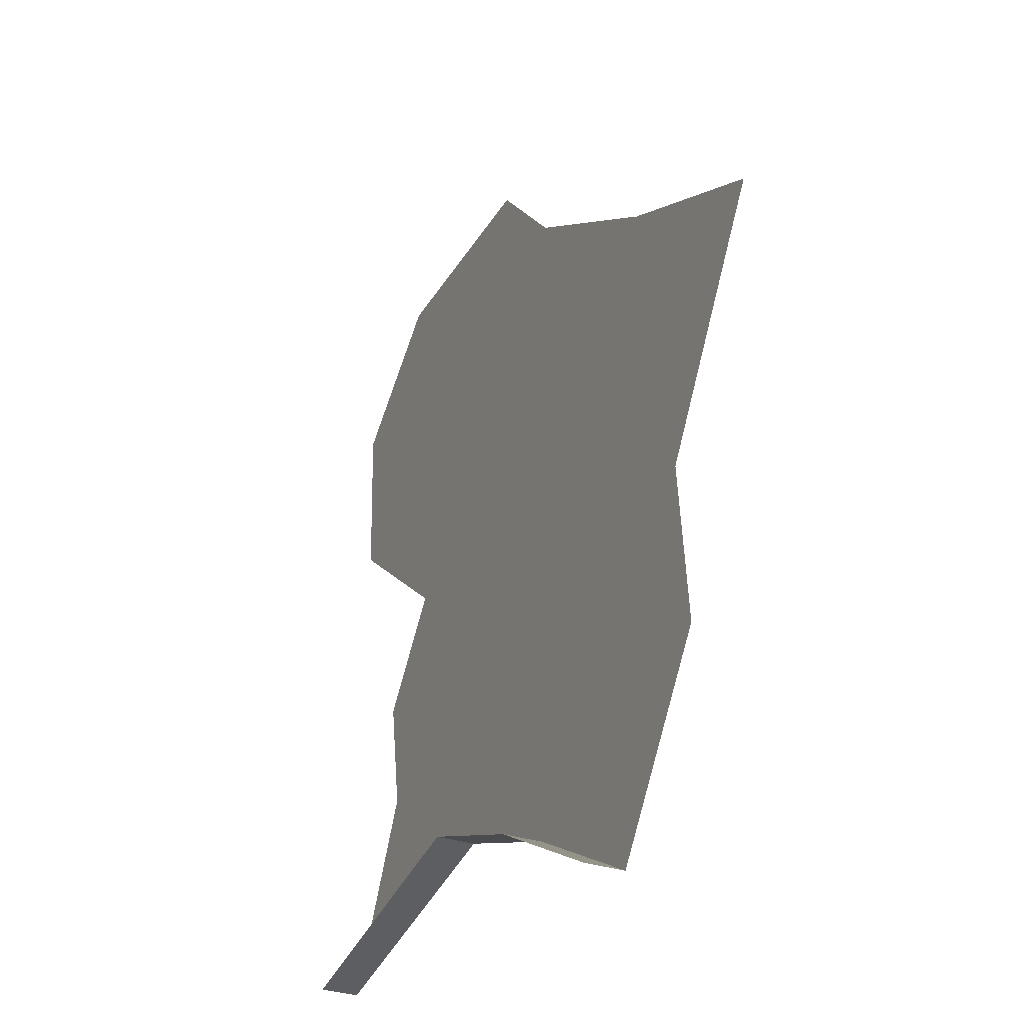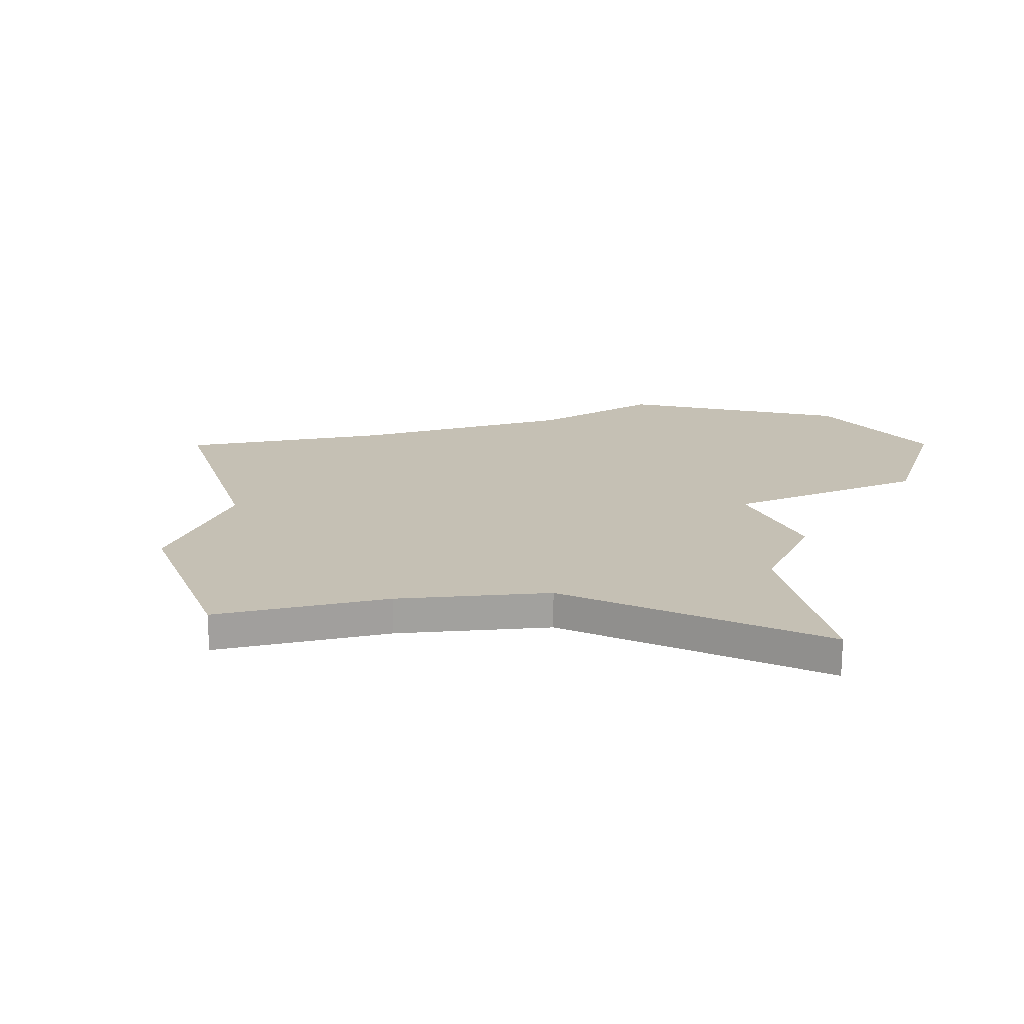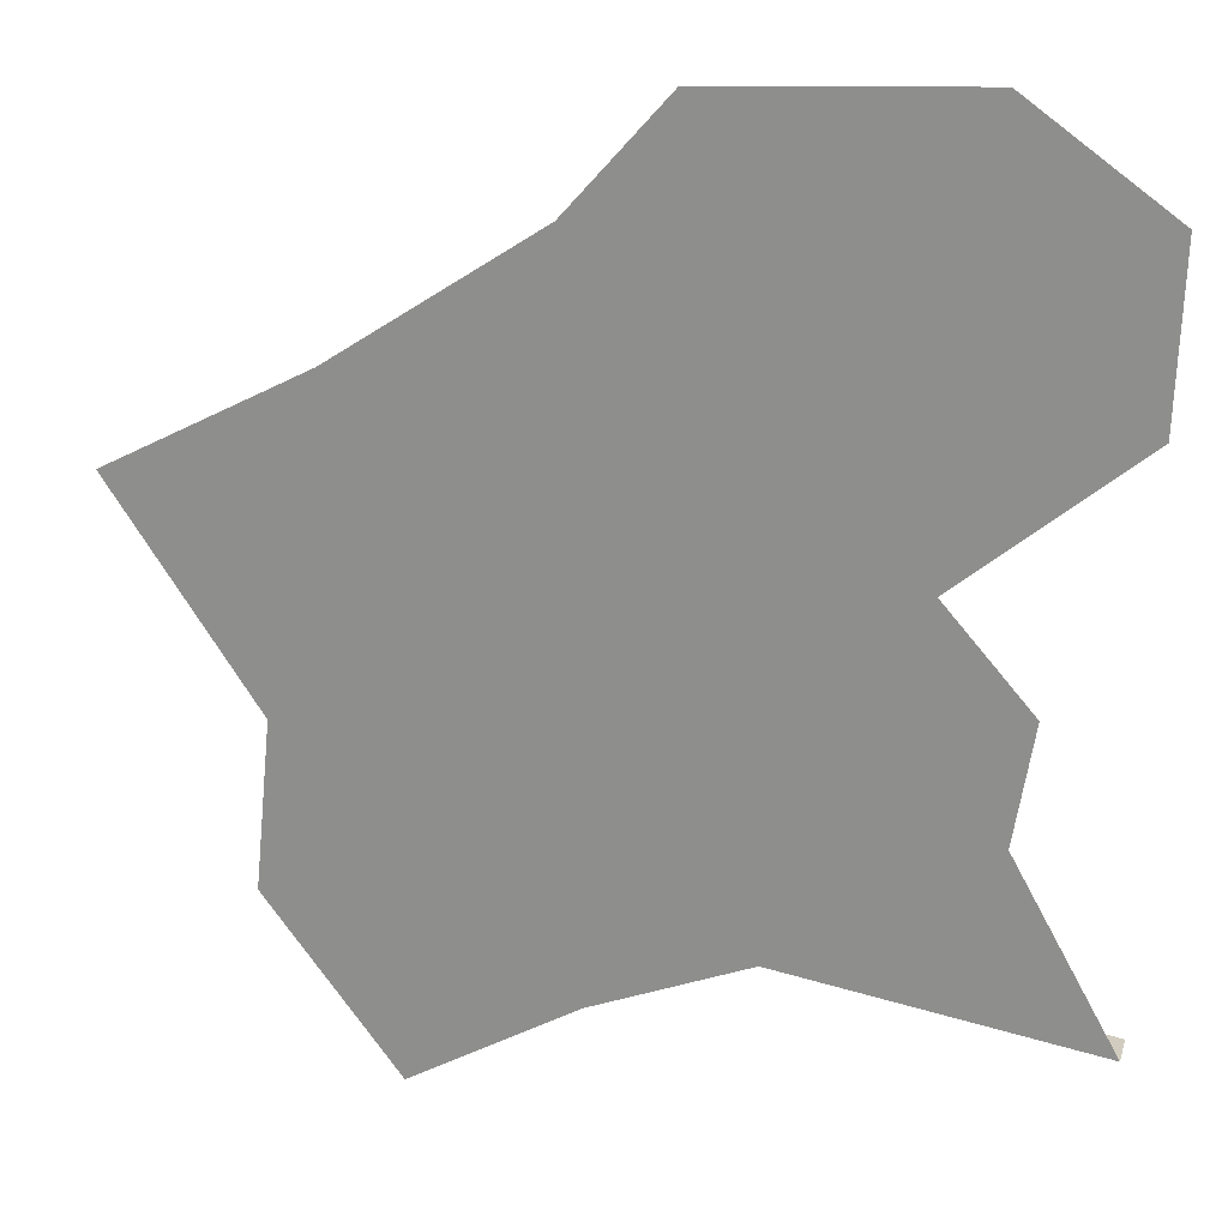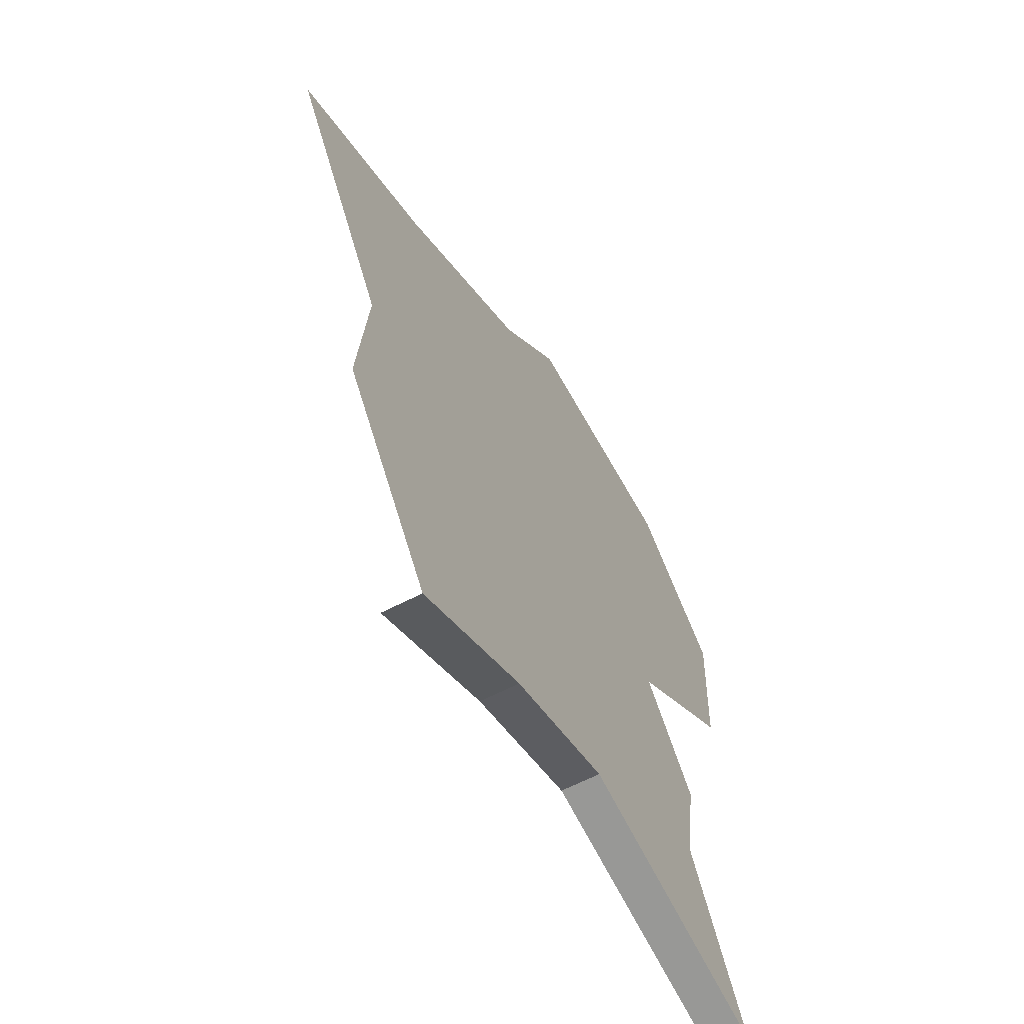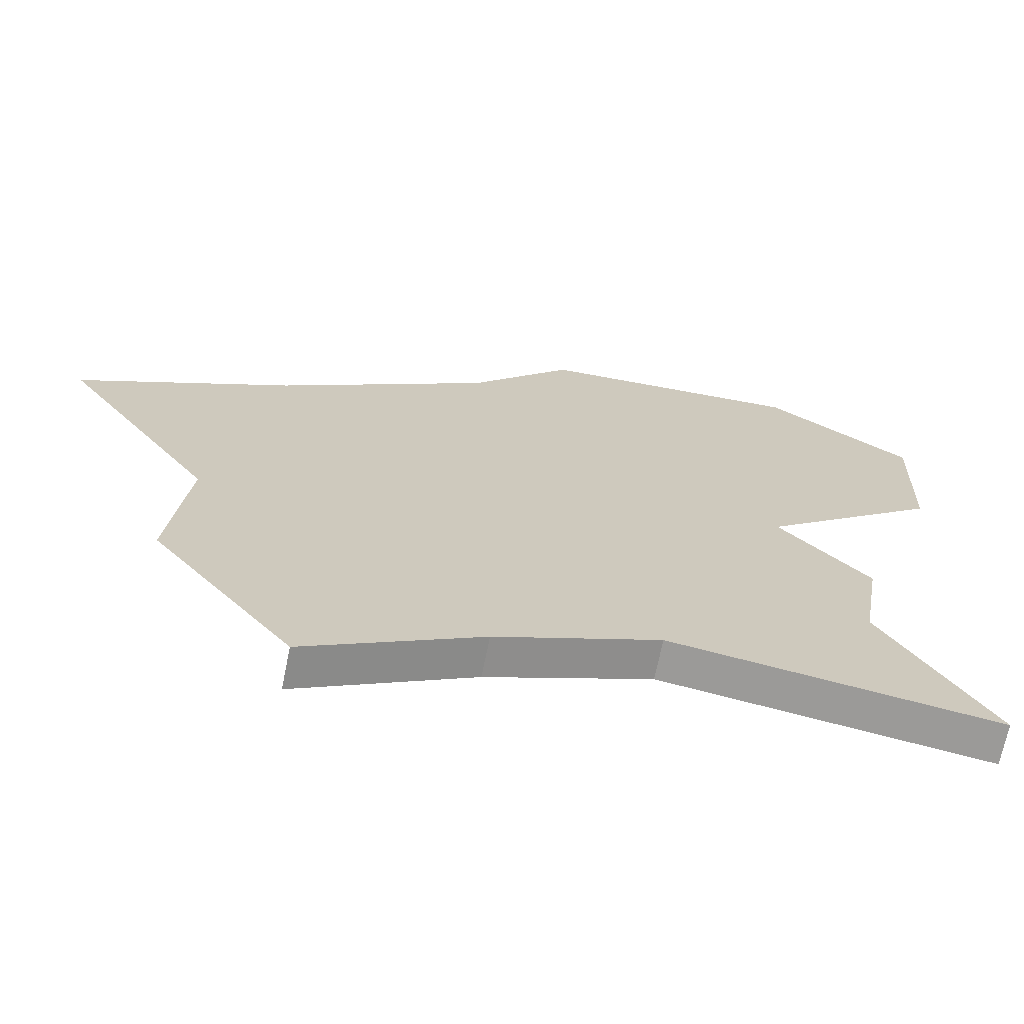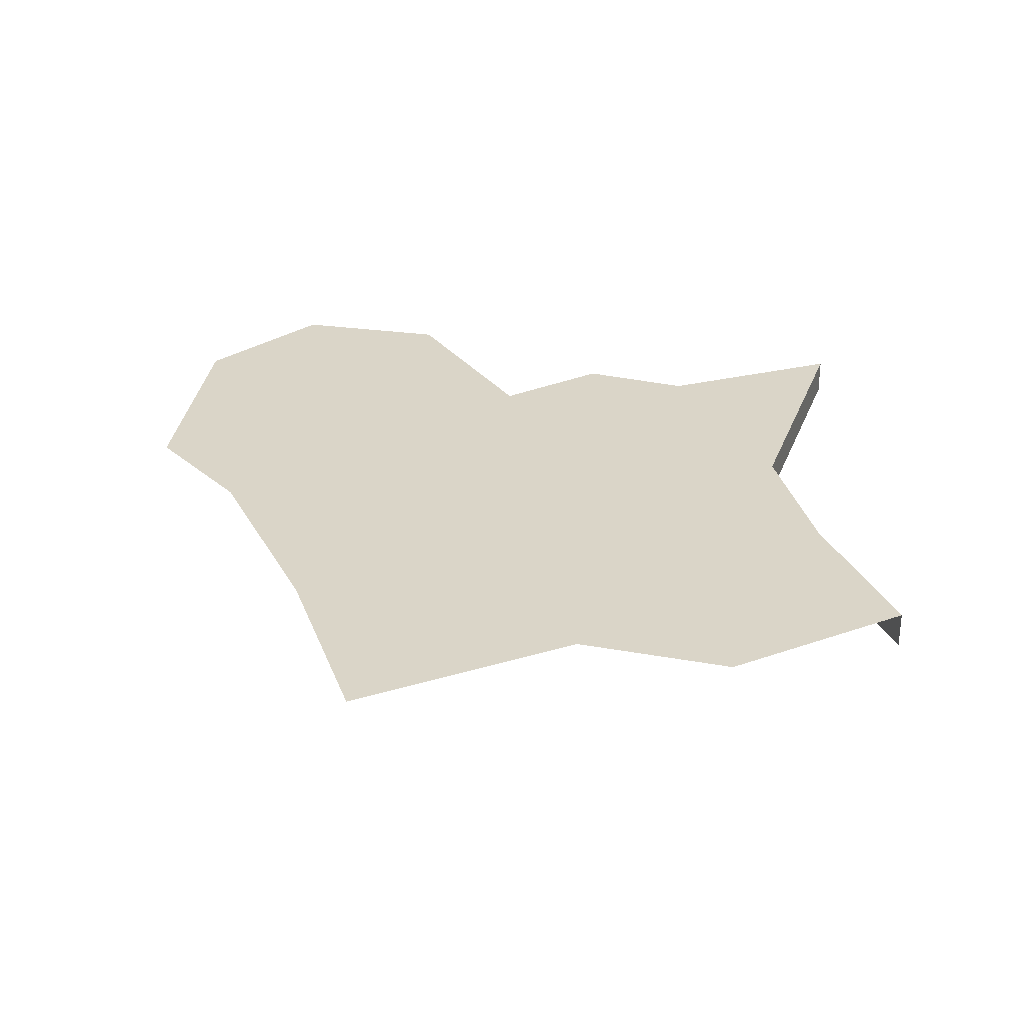
<metadata>
{"format":"obj","ext":"obj","renderer":"f3d","projection":"perspective","resolution":1024,"background":"white","views":[{"elev":-32.2,"azim":65.6,"up":"+Z"},{"elev":18.4,"azim":-163.8,"up":"+Y"},{"elev":21.5,"azim":-164.9,"up":"+Z"},{"elev":-61.5,"azim":118.0,"up":"+Z"},{"elev":-69.3,"azim":168.6,"up":"+Z"},{"elev":29.2,"azim":99.7,"up":"+Y"}]}
</metadata>
<code>
o province_124
v 4.674 0.006502 0.7212
v 4.746 0.006502 0.7726
v 4.878 0.006502 0.7657
v 4.679 0.006502 0.3551
v 4.732 0.006502 0.4493
v 4.722 0.006502 0.5098
v 4.766 0.006502 0.5603
v 4.677 0.006502 0.6347
v 4.838 0.006502 0.3791
v 4.919 0.006502 0.3466
v 5.005 0.006502 0.2969
v 5.073 0.006502 0.386
v 5.065 0.006502 0.4716
v 5.14 0.006502 0.583
v 5.035 0.006502 0.6378
v 4.929 0.006502 0.708
v 4.679 -0.0135 0.3551
v 4.838 -0.0135 0.3791
v 4.919 -0.0135 0.3466
v 5.005 -0.0135 0.2969
f 15 13 7
f 9 17 4
f 10 18 9
f 11 19 10
f 1 2 8
f 2 3 7
f 2 7 8
f 3 16 7
f 5 6 7
f 9 4 5
f 12 11 10
f 10 9 13
f 9 5 7
f 9 7 13
f 13 12 10
f 15 14 13
f 7 16 15
f 9 18 17
f 10 19 18
f 11 20 19

</code>
